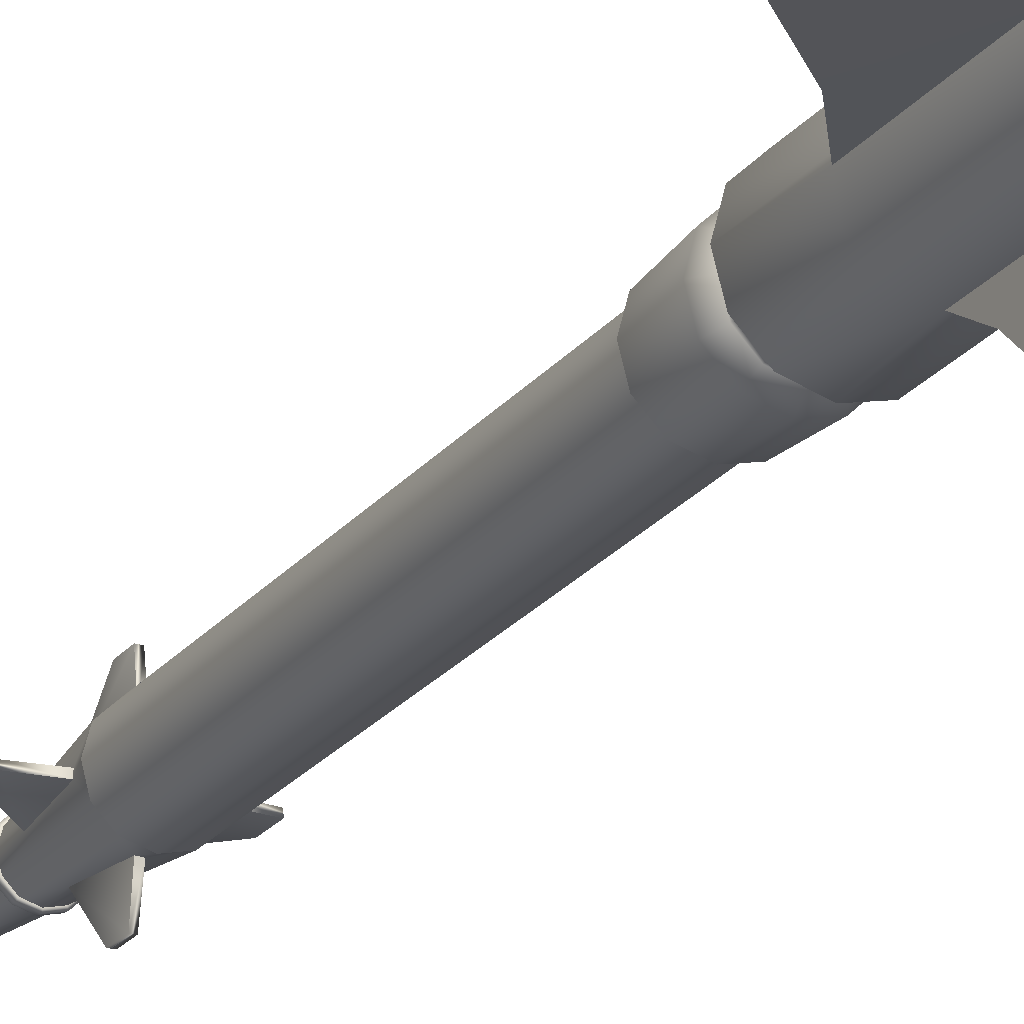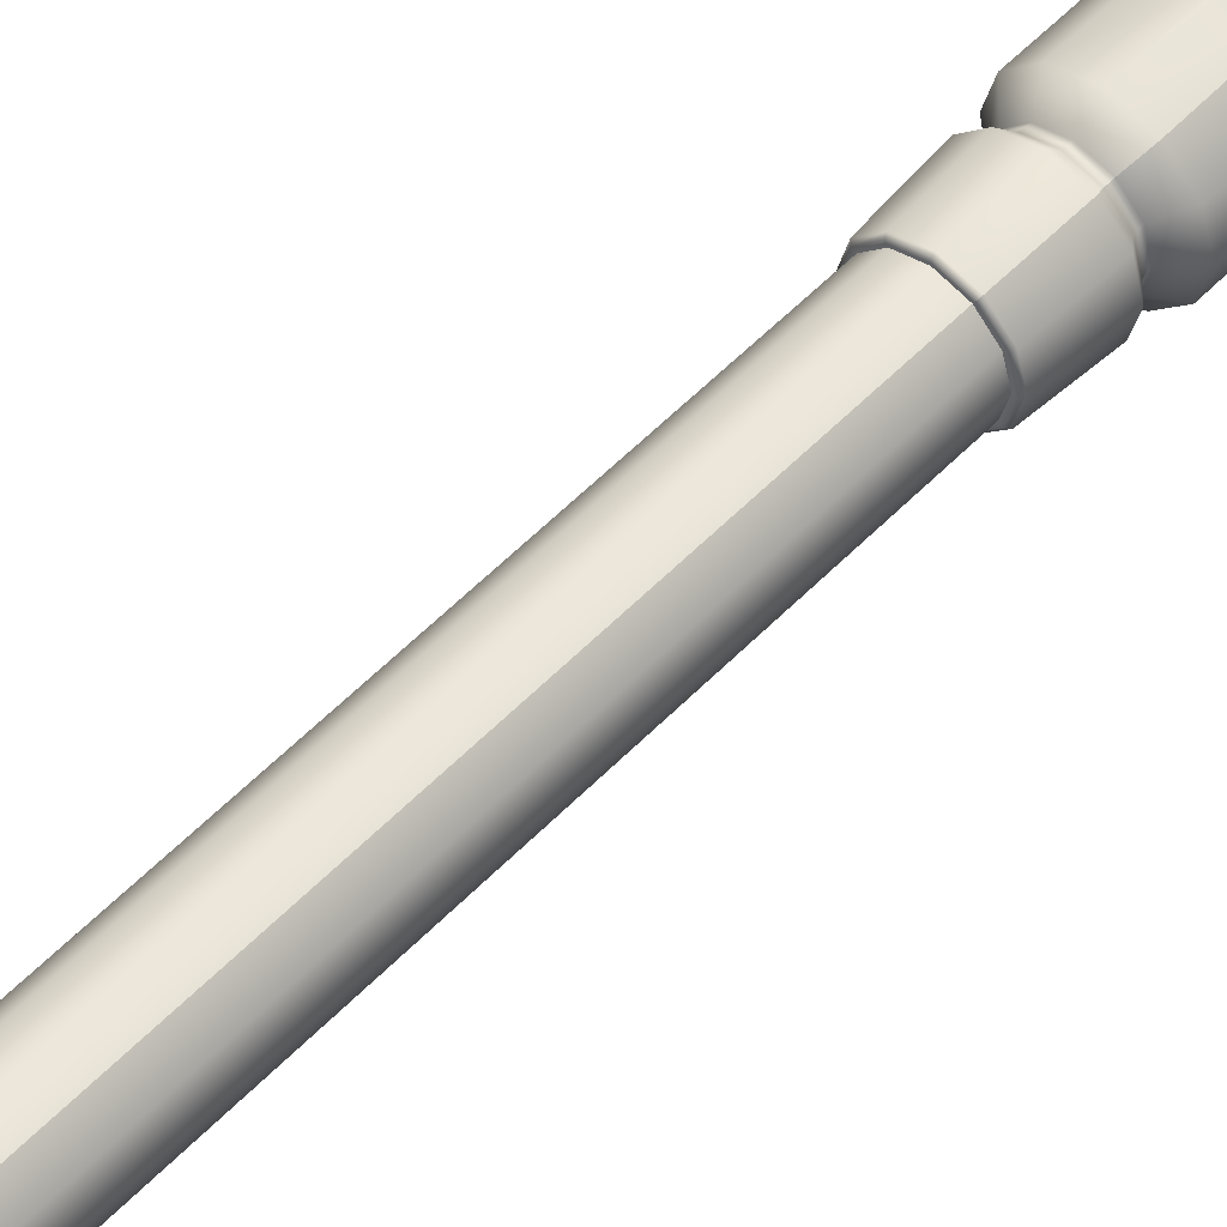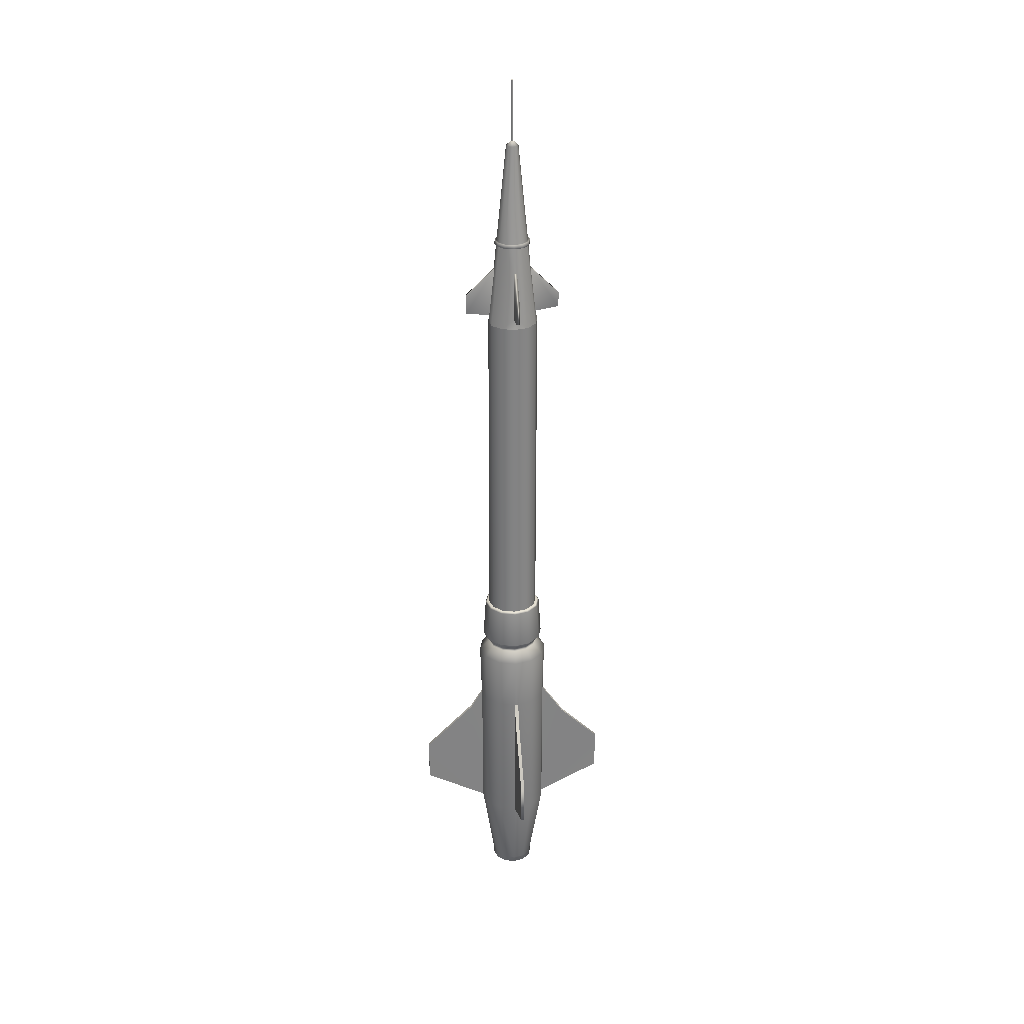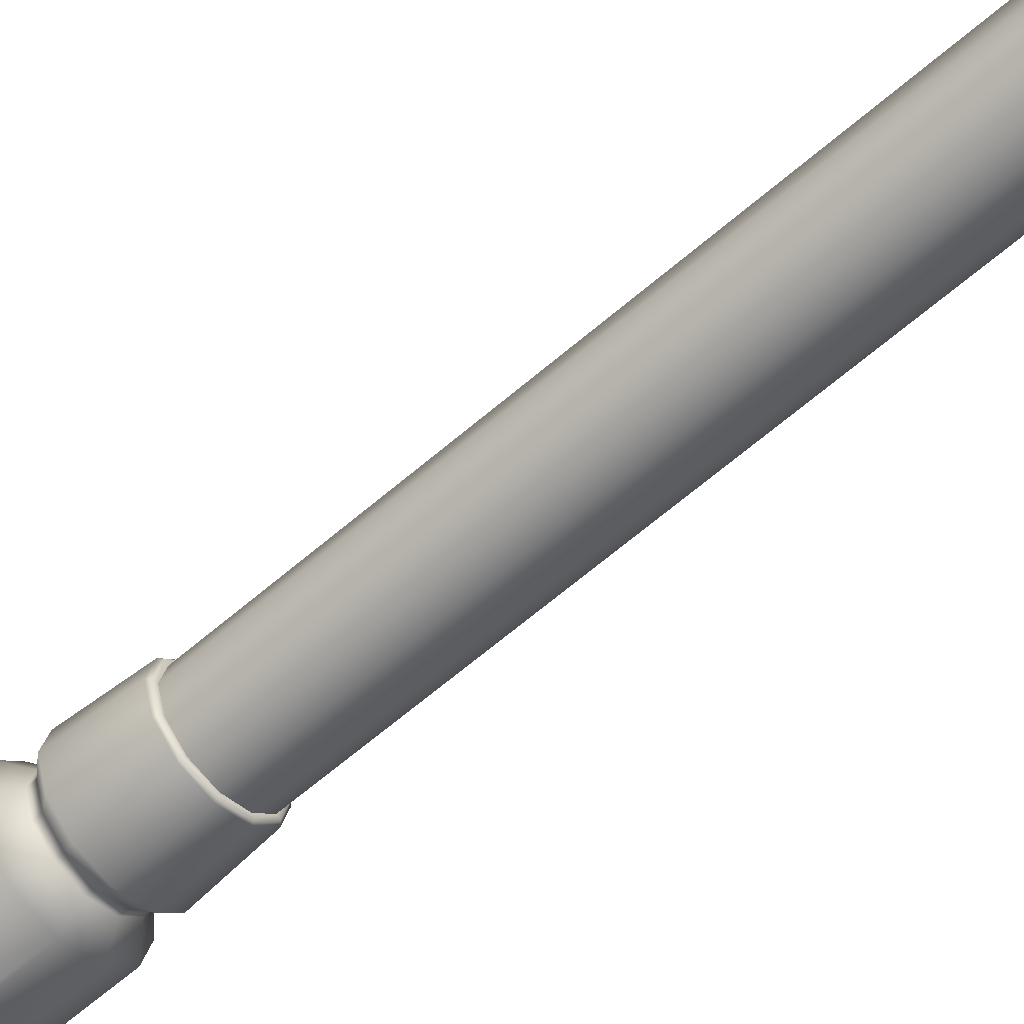
<metadata>
{"format":"obj","ext":"obj","renderer":"f3d","projection":"perspective","resolution":1024,"background":"white","views":[{"elev":-23.5,"azim":-28.3,"up":"+Z"},{"elev":52.0,"azim":-138.3,"up":"+Z"},{"elev":29.2,"azim":173.5,"up":"+Y"},{"elev":-57.7,"azim":132.8,"up":"+Z"}]}
</metadata>
<code>
g default
v 0 -15.78 -0.8387
v -0.4193 -15.78 -0.7263
v -0.7263 -15.78 -0.4193
v -0.8387 -15.78 0
v -0.7263 -15.78 0.4193
v -0.4193 -15.78 0.7263
v 0 -15.78 0.8387
v 0.4193 -15.78 0.7263
v 0.7263 -15.78 0.4193
v 0.8387 -15.78 0
v 0.7263 -15.78 -0.4193
v 0.4193 -15.78 -0.7263
v -0.03377 18.23 -0.05849
v 0 18.23 -0.06754
v -0.05849 18.23 -0.03377
v -0.06754 18.23 0
v -0.05849 18.23 0.03377
v -0.03377 18.23 0.05849
v 0 18.23 0.06754
v 0.03377 18.23 0.05849
v 0.05849 18.23 0.03377
v 0.06754 18.23 0
v 0.05849 18.23 -0.03377
v 0.03377 18.23 -0.05849
v 0 11 -1
v -0.5 11 -0.866
v -0.866 11 -0.5
v -1 11 0
v -0.866 11 0.5
v -0.5 11 0.866
v 0 11 1
v 0.5 11 0.866
v 0.866 11 0.5
v 0.9447 10.99 -0.02182
v 0.866 11 -0.5
v 0.5 11 -0.866
v -0.3148 14.19 -0.5452
v 0 14.19 -0.6295
v -0.5452 14.19 -0.3148
v -0.6295 14.19 0
v -0.5452 14.19 0.3148
v -0.3148 14.19 0.5452
v 0 14.19 0.6295
v 0.3148 14.19 0.5452
v 0.5452 14.19 0.3148
v 0.6295 14.19 0
v 0.5452 14.19 -0.3148
v 0.3148 14.19 -0.5452
v -0.3056 14.35 -0.5292
v 0 14.35 -0.6111
v -0.5292 14.35 -0.3056
v -0.6111 14.35 0
v -0.5292 14.35 0.3056
v -0.3056 14.35 0.5292
v 0 14.35 0.6111
v 0.3056 14.35 0.5292
v 0.5292 14.35 0.3056
v 0.6111 14.35 0
v 0.5292 14.35 -0.3056
v 0.3056 14.35 -0.5292
v 0 14.36 -0.68
v -0.34 14.36 -0.5889
v -0.3492 14.2 -0.6049
v 0 14.2 -0.6984
v -0.5889 14.36 -0.34
v -0.6049 14.2 -0.3492
v -0.68 14.36 0
v -0.6984 14.2 0
v -0.5889 14.36 0.34
v -0.6049 14.2 0.3492
v -0.34 14.36 0.5889
v -0.3492 14.2 0.6049
v 0 14.36 0.68
v 0 14.2 0.6984
v 0.34 14.36 0.5889
v 0.3492 14.2 0.6049
v 0.5889 14.36 0.34
v 0.6049 14.2 0.3492
v 0.68 14.36 0
v 0.6984 14.2 0
v 0.5889 14.36 -0.34
v 0.6049 14.2 -0.3492
v 0.34 14.36 -0.5889
v 0.3492 14.2 -0.6049
v -0.1027 -12.28 -1.335
v -0.7032 -12.25 -1.218
v -1.218 -12.25 -0.7032
v -1.335 -12.28 -0.1043
v -1.218 -12.25 0.7032
v -0.6609 -12.25 1.169
v 0.03717 -12.27 1.339
v 0.7032 -12.25 1.218
v 1.218 -12.25 0.7032
v 1.339 -12.28 0.02378
v 1.218 -12.25 -0.7032
v 0.7032 -12.25 -1.218
v 0 -15.55 -0.8387
v -0.4193 -15.55 -0.7263
v -0.7263 -15.55 -0.4193
v -0.8387 -15.55 -0.001315
v -0.7263 -15.55 0.4193
v -0.4193 -15.55 0.7263
v 0 -15.55 0.8387
v 0.4193 -15.55 0.7263
v 0.7263 -15.55 0.4193
v 0.8387 -15.55 0
v 0.7263 -15.55 -0.4193
v 0.4193 -15.55 -0.7263
v 0 -4.382 -1.406
v -0.7032 -4.382 -1.218
v -1.218 -4.382 -0.7032
v -1.406 -4.382 0
v -1.218 -4.382 0.7032
v -0.7032 -4.382 1.218
v 0 -4.382 1.406
v 0.7032 -4.382 1.218
v 1.218 -4.382 0.7032
v 1.406 -4.382 0
v 1.218 -4.382 -0.7032
v 0.7032 -4.382 -1.218
v 0 -3.991 -1
v -0.5 -3.991 -0.866
v -0.866 -3.991 -0.5
v -1 -3.991 0
v -0.866 -3.991 0.5
v -0.5 -3.991 0.866
v 0 -3.991 1
v 0.5 -3.991 0.866
v 0.866 -3.991 0.5
v 1 -3.991 0
v 0.866 -3.991 -0.5
v 0.5 -3.991 -0.866
v 0 -3.826 -1
v -0.5 -3.826 -0.866
v -0.866 -3.826 -0.5
v -1 -3.826 0
v -0.866 -3.826 0.5
v -0.5 -3.826 0.866
v 0 -3.826 1
v 0.5 -3.826 0.866
v 0.866 -3.826 0.5
v 1 -3.826 0
v 0.866 -3.826 -0.5
v 0.5 -3.826 -0.866
v 0 -1.972 -1
v -0.5 -1.972 -0.866
v -0.866 -1.972 -0.5
v -1 -1.972 0
v -0.866 -1.972 0.5
v -0.5 -1.972 0.866
v 0 -1.972 1
v 0.5 -1.972 0.866
v 0.866 -1.972 0.5
v 1 -1.972 0
v 0.866 -1.972 -0.5
v 0.5 -1.972 -0.866
v 0 -3.561 -1.244
v -0.6219 -3.561 -1.077
v -1.077 -3.561 -0.6219
v 0.6219 -3.561 -1.077
v -1.244 -3.561 0
v -1.077 -3.561 0.6219
v 1.077 -3.561 -0.6219
v -0.6219 -3.561 1.077
v 0 -3.561 1.244
v 1.244 -3.561 0
v 0.6219 -3.561 1.077
v 1.077 -3.561 0.6219
v -0.2587 -15.78 -0.4481
v -0.4481 -15.78 -0.2587
v -0.5174 -15.78 0
v -0.4481 -15.78 0.2587
v -0.2587 -15.78 0.4481
v 0 -15.78 0.5174
v 0.2587 -15.78 0.4481
v 0.4481 -15.78 0.2587
v 0.5174 -15.78 0
v 0.4481 -15.78 -0.2587
v 0.2587 -15.78 -0.4481
v 0 -15.78 -0.5174
v -0.2587 -14.83 -0.4481
v 0 -14.83 0
v 0 -14.83 -0.5174
v -0.4481 -14.83 -0.2587
v -0.5174 -14.83 0
v -0.4481 -14.83 0.2587
v -0.2587 -14.83 0.4481
v 0 -14.83 0.5174
v 0.2587 -14.83 0.4481
v 0.4481 -14.83 0.2587
v 0.5174 -14.83 0
v 0.4481 -14.83 -0.2587
v 0.2587 -14.83 -0.4481
v -0.339 -15.9 -0.5872
v 0 -15.9 -0.678
v -0.5872 -15.9 -0.339
v -0.678 -15.9 0
v -0.5872 -15.9 0.339
v -0.339 -15.9 0.5872
v 0 -15.9 0.678
v 0.339 -15.9 0.5872
v 0.5872 -15.9 0.339
v 0.678 -15.9 0
v 0.5872 -15.9 -0.339
v 0.339 -15.9 -0.5872
v -0.1185 18.07 -0.2053
v 0 18.07 -0.237
v -0.2053 18.07 -0.1185
v -0.237 18.07 0
v -0.2053 18.07 0.1185
v -0.1185 18.07 0.2053
v 0 18.07 0.237
v 0.1185 18.07 0.2053
v 0.2053 18.07 0.1185
v 0.237 18.07 0
v 0.2053 18.07 -0.1185
v 0.1185 18.07 -0.2053
v 0 -2.034 -1.145
v -0.5724 -2.034 -0.9913
v 0 -1.972 -1.087
v -0.5436 -1.972 -0.9416
v 0.5436 -1.972 -0.9416
v -0.9913 -2.034 -0.5724
v -0.9416 -1.972 -0.5436
v 0.5724 -2.034 -0.9913
v -1.145 -2.034 0
v -1.087 -1.972 0
v 0.9416 -1.972 -0.5436
v -0.9913 -2.034 0.5724
v -0.9416 -1.972 0.5436
v 0.9913 -2.034 -0.5724
v -0.5724 -2.034 0.9913
v -0.5436 -1.972 0.9416
v 1.087 -1.972 0
v 0 -2.034 1.145
v 0 -1.972 1.087
v 1.145 -2.034 0
v 0.5724 -2.034 0.9913
v 0.5436 -1.972 0.9416
v 0.9416 -1.972 0.5436
v 0.9913 -2.034 0.5724
v -0.1108 -6.583 -1.339
v 0.7032 -6.534 -1.218
v 1.218 -6.534 -0.7032
v 1.343 -6.603 0.03294
v 1.218 -6.534 0.7032
v 0.7032 -6.534 1.218
v 0.0332 -6.582 1.343
v -0.6612 -6.534 1.17
v -1.218 -6.534 0.7032
v -1.343 -6.598 -0.09533
v -1.218 -6.534 -0.7032
v -0.7032 -6.534 -1.218
v -3.761 -11.01 -0.1015
v -3.761 -9.393 -0.09732
v -0.0935 -11.02 -3.76
v -0.1008 -9.403 -3.764
v -3.757 -11.02 0.03112
v -3.762 -9.396 0.02886
v 0.0307 -11.02 -3.759
v 0.02857 -9.397 -3.763
v 0.0378 -6.593 -1.343
v 0.03487 -12.28 -1.339
v -1.343 -6.602 0.03973
v -1.343 -12.28 0.03007
v 3.756 -11.02 0.02857
v 3.774 -9.375 0.03579
v 0.03579 -11.05 3.774
v 0.02577 -9.38 3.755
v 3.749 -11.03 -0.1002
v 3.774 -9.375 -0.1074
v -0.1074 -11.05 3.774
v -0.103 -9.381 3.746
v -0.08786 -6.578 1.341
v -0.09432 -12.28 1.338
v 1.345 -6.601 -0.09206
v 1.335 -12.28 -0.1038
v -0.1013 11.55 1.822
v -0.1015 12.12 1.818
v 0.03088 11.55 1.82
v 0.0308 12.12 1.816
v -1.817 11.55 -0.1024
v -1.819 12.12 -0.09418
v -1.814 11.55 0.03198
v -1.816 12.12 0.03225
v -0.1074 11.39 0.9076
v -0.1045 13.21 0.7075
v 0.03086 11.39 0.9126
v 0.03343 13.21 0.7146
v -0.9092 11.4 -0.1053
v -0.7064 13.22 -0.1073
v -0.9134 11.39 0.03626
v -0.7146 13.21 0.03424
v 0.0292 11.54 -1.816
v 0.02936 12.12 -1.816
v -0.08964 11.54 -1.817
v -0.1027 12.12 -1.816
v 1.812 11.38 0.03057
v 1.812 12.13 0.02984
v 1.817 11.38 -0.1016
v 1.816 12.12 -0.1015
v 0.03374 11.39 -0.9141
v 0.02991 13.22 -0.7136
v -0.1081 11.39 -0.9077
v -0.1093 13.21 -0.7064
v 0.9225 11.31 0.03503
v 0.7142 13.21 0.03696
v 0.9165 11.31 -0.1111
v 0.707 13.21 -0.1051
v 0 18.23 -0.04245
v -0.02122 18.23 -0.03676
v -0.03676 18.23 -0.02122
v -0.04245 18.23 0
v -0.03676 18.23 0.02122
v -0.02122 18.23 0.03676
v 0 18.23 0.04245
v 0.02122 18.23 0.03676
v 0.03676 18.23 0.02122
v 0.04245 18.23 -0
v 0.03676 18.23 -0.02122
v 0.02122 18.23 -0.03676
v 0 20.55 0
v 0 20.55 -0.04245
v -0.02122 20.55 -0.03676
v -0.03676 20.55 -0.02122
v -0.04245 20.55 0
v -0.03676 20.55 0.02122
v -0.02122 20.55 0.03676
v 0 20.55 0.04245
v 0.02122 20.55 0.03676
v 0.03676 20.55 0.02122
v 0.04245 20.55 -0
v 0.03676 20.55 -0.02122
v 0.02122 20.55 -0.03676
v -2.248 -7.917 0.03152
v -2.232 -7.91 -0.1046
v 0.03092 -7.384 1.828
v -0.1036 -7.377 1.819
v 1.835 -7.412 0.03346
v 1.842 -7.413 -0.1042
v -0.103 -7.494 -1.907
v 0.03287 -7.494 -1.9
g PM3D_Cylinder3D_6
f 26 25 145 146
f 27 26 146 147
f 28 27 147 148
f 29 28 148 149
f 30 29 149 150
f 31 30 150 151
f 32 31 151 152
f 33 32 152 153
f 34 33 153 154
f 35 34 154 155
f 36 35 155 156
f 25 36 156 145
f 39 37 26 27
f 42 41 29 30
f 45 44 32 33
f 48 47 35 36
f 50 49 206 207
f 49 51 208 206
f 51 52 209 208
f 52 53 210 209
f 53 54 211 210
f 54 55 212 211
f 55 56 213 212
f 56 57 214 213
f 57 58 215 214
f 58 59 216 215
f 59 60 217 216
f 60 50 207 217
f 64 63 62 61
f 49 50 61 62
f 38 37 63 64
f 63 66 65 62
f 51 49 62 65
f 37 39 66 63
f 66 68 67 65
f 52 51 65 67
f 39 40 68 66
f 68 70 69 67
f 53 52 67 69
f 40 41 70 68
f 70 72 71 69
f 54 53 69 71
f 41 42 72 70
f 72 74 73 71
f 55 54 71 73
f 42 43 74 72
f 74 76 75 73
f 56 55 73 75
f 43 44 76 74
f 76 78 77 75
f 57 56 75 77
f 44 45 78 76
f 78 80 79 77
f 58 57 77 79
f 45 46 80 78
f 80 82 81 79
f 59 58 79 81
f 46 47 82 80
f 82 84 83 81
f 60 59 81 83
f 47 48 84 82
f 84 64 61 83
f 50 60 83 61
f 48 38 64 84
f 168 166 237 241
f 167 168 241 238
f 165 167 238 235
f 166 163 231 237
f 164 165 235 232
f 162 164 232 229
f 163 160 225 231
f 161 162 229 226
f 159 161 226 223
f 160 157 218 225
f 158 159 223 219
f 157 158 219 218
f 1 12 205 195
f 12 11 204 205
f 11 10 203 204
f 10 9 202 203
f 9 8 201 202
f 8 7 200 201
f 7 6 199 200
f 6 5 198 199
f 5 4 197 198
f 4 3 196 197
f 3 2 194 196
f 2 1 195 194
f 97 1 2 98
f 98 2 3 99
f 99 3 4 100
f 100 4 5 101
f 101 5 6 102
f 102 6 7 103
f 103 7 8 104
f 104 8 9 105
f 105 9 10 106
f 106 10 11 107
f 107 11 12 108
f 108 12 1 97
f 96 108 97 263
f 95 107 108 96
f 94 106 277
f 93 105 106 94
f 92 104 105 93
f 91 103 104 92
f 90 102 103 275
f 89 101 102 90
f 88 100 265
f 87 99 100 88
f 86 98 99 87
f 85 97 98 86
f 252 253 86 87
f 249 250 89 90
f 246 247 92 93
f 243 244 95 96
f 133 121 122 134
f 134 122 123 135
f 135 123 124 136
f 136 124 125 137
f 137 125 126 138
f 138 126 127 139
f 139 127 128 140
f 140 128 129 141
f 141 129 130 142
f 142 130 131 143
f 143 131 132 144
f 144 132 121 133
f 122 121 109 110
f 123 122 110 111
f 124 123 111 112
f 125 124 112 113
f 126 125 113 114
f 127 126 114 115
f 128 127 115 116
f 129 128 116 117
f 130 129 117 118
f 131 130 118 119
f 132 131 119 120
f 121 132 120 109
f 158 157 133 134
f 159 158 134 135
f 157 160 144 133
f 161 159 135 136
f 162 161 136 137
f 160 163 143 144
f 164 162 137 138
f 165 164 138 139
f 163 166 142 143
f 167 165 139 140
f 168 167 140 141
f 166 168 141 142
f 181 183 182
f 184 181 182
f 185 184 182
f 186 185 182
f 187 186 182
f 188 187 182
f 189 188 182
f 190 189 182
f 191 190 182
f 192 191 182
f 193 192 182
f 183 193 182
f 180 169 194 195
f 169 170 196 194
f 170 171 197 196
f 171 172 198 197
f 172 173 199 198
f 173 174 200 199
f 174 175 201 200
f 175 176 202 201
f 176 177 203 202
f 177 178 204 203
f 178 179 205 204
f 179 180 195 205
f 183 181 169 180
f 181 184 170 169
f 184 185 171 170
f 185 186 172 171
f 186 187 173 172
f 187 188 174 173
f 188 189 175 174
f 189 190 176 175
f 190 191 177 176
f 191 192 178 177
f 192 193 179 178
f 193 183 180 179
f 13 14 207 206
f 15 13 206 208
f 16 15 208 209
f 17 16 209 210
f 18 17 210 211
f 19 18 211 212
f 20 19 212 213
f 21 20 213 214
f 22 21 214 215
f 23 22 215 216
f 24 23 216 217
f 14 24 217 207
f 146 145 220 221
f 145 156 222 220
f 147 146 221 224
f 148 147 224 227
f 156 155 228 222
f 149 148 227 230
f 150 149 230 233
f 155 154 234 228
f 151 150 233 236
f 152 151 236 239
f 154 153 240 234
f 153 152 239 240
f 221 220 218 219
f 219 223 224 221
f 220 222 225 218
f 223 226 227 224
f 231 225 222 228
f 226 229 230 227
f 229 232 233 230
f 237 231 228 234
f 232 235 236 233
f 235 238 239 236
f 241 237 234 240
f 238 241 240 239
f 109 262 242
f 120 119 244 243
f 119 118 276 244
f 118 117 246 245
f 117 116 247 246
f 116 115 248 247
f 115 274 248
f 114 113 250 249
f 113 112 264 250
f 112 111 252 251
f 111 110 253 252
f 110 109 242 253
f 255 336 88
f 261 342 263
f 259 335 336 255
f 258 259 255 254
f 260 263 85 256
f 261 260 256 257
f 255 88 254
f 261 263 260
f 85 341 257
f 85 257 256
f 341 342 261 257
f 265 335 259
f 88 265 258 254
f 265 259 258
f 94 339 245
f 273 338 274 275
f 339 340 276 245
f 270 271 267 266
f 272 275 91 268
f 273 272 268 269
f 267 94 266
f 273 275 272
f 91 337 269
f 91 269 268
f 337 338 273 269
f 277 276 340
f 94 277 270 266
f 277 271 270
f 246 93 94 245
f 92 247 248 91
f 249 90 275 274
f 89 250 264 265
f 252 87 88 251
f 86 253 242 85
f 243 96 263 262
f 95 244 276 277
f 263 97 85
f 277 106 107 95
f 275 103 91
f 265 100 101 89
f 276 118 245
f 109 120 243 262
f 264 112 251
f 115 114 249 274
f 280 288 289 281
f 281 289 287 279
f 280 281 279 278
f 284 292 293 285
f 285 293 291 283
f 284 285 283 282
f 287 286 278 279
f 286 288 280 278
f 291 290 282 283
f 290 292 284 282
f 296 304 305 297
f 297 305 303 295
f 296 297 295 294
f 300 308 309 301
f 301 309 307 299
f 300 301 299 298
f 303 302 294 295
f 302 304 296 294
f 307 306 298 299
f 306 308 300 298
f 35 47 309 308
f 45 33 306 307
f 32 44 289 288
f 42 30 286 287
f 29 41 293 292
f 39 27 290 291
f 26 37 305 304
f 48 36 302 303
f 305 38 303
f 303 38 48
f 25 26 304
f 36 25 302
f 28 292 290
f 27 28 290
f 31 32 288
f 30 31 286
f 33 34 306
f 34 35 308
f 293 40 291
f 39 291 40
f 289 43 287
f 287 43 42
f 46 45 307
f 46 309 47
f 306 34 308
f 46 307 309
f 44 43 289
f 31 288 286
f 28 29 292
f 41 40 293
f 37 38 305
f 25 304 302
f 14 13 311 310
f 13 15 312 311
f 15 16 313 312
f 16 17 314 313
f 17 18 315 314
f 18 19 316 315
f 19 20 317 316
f 20 21 318 317
f 21 22 319 318
f 22 23 320 319
f 23 24 321 320
f 24 14 310 321
f 322 323 324
f 322 324 325
f 322 325 326
f 322 326 327
f 322 327 328
f 322 328 329
f 322 329 330
f 322 330 331
f 322 331 332
f 322 332 333
f 322 333 334
f 322 334 323
f 323 310 311 324
f 324 311 312 325
f 325 312 313 326
f 326 313 314 327
f 327 314 315 328
f 328 315 316 329
f 329 316 317 330
f 330 317 318 331
f 331 318 319 332
f 332 319 320 333
f 333 320 321 334
f 334 321 310 323
f 265 264 335
f 336 335 264 251
f 88 336 251
f 91 248 337
f 248 274 338 337
f 267 339 94
f 271 340 339 267
f 277 340 271
f 85 242 341
f 242 262 342 341
f 263 342 262

</code>
